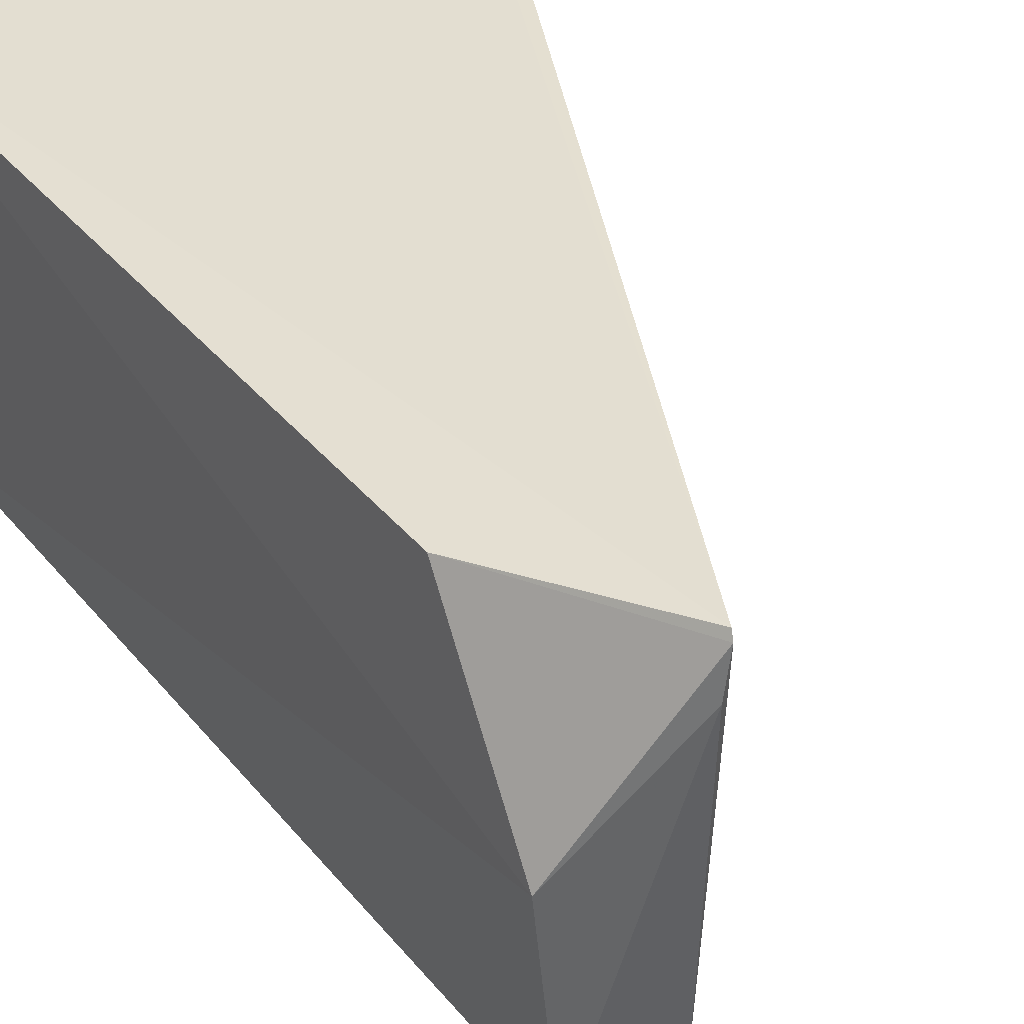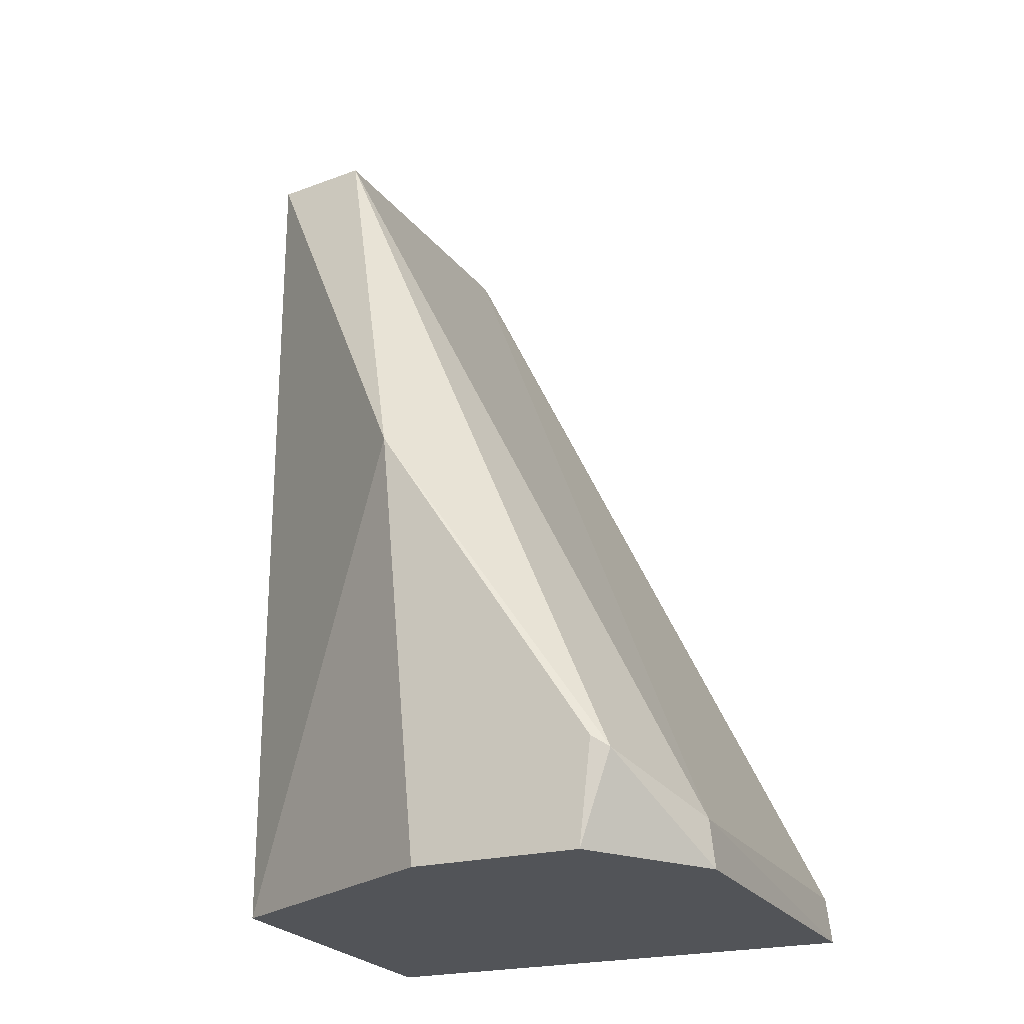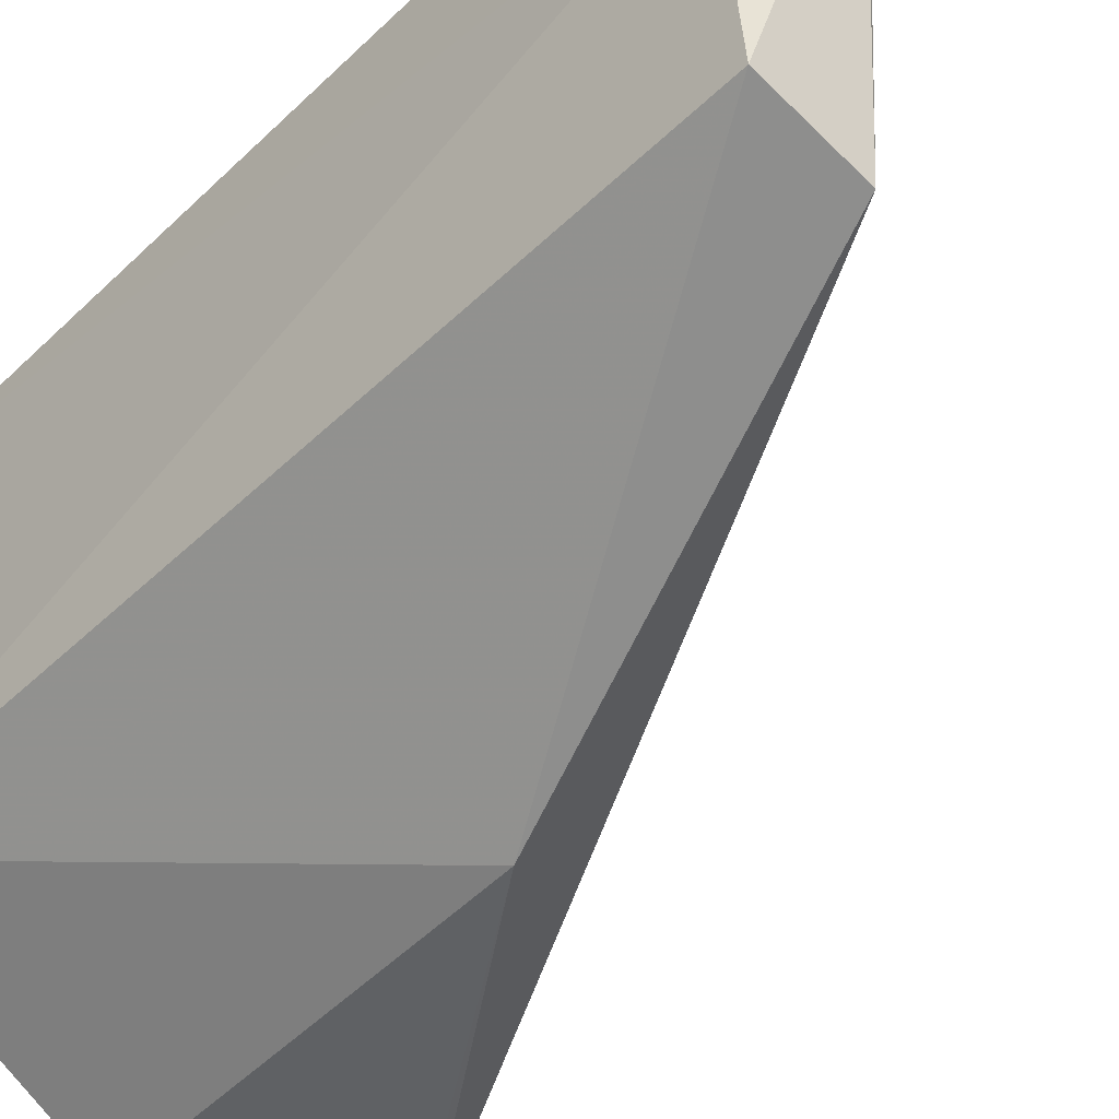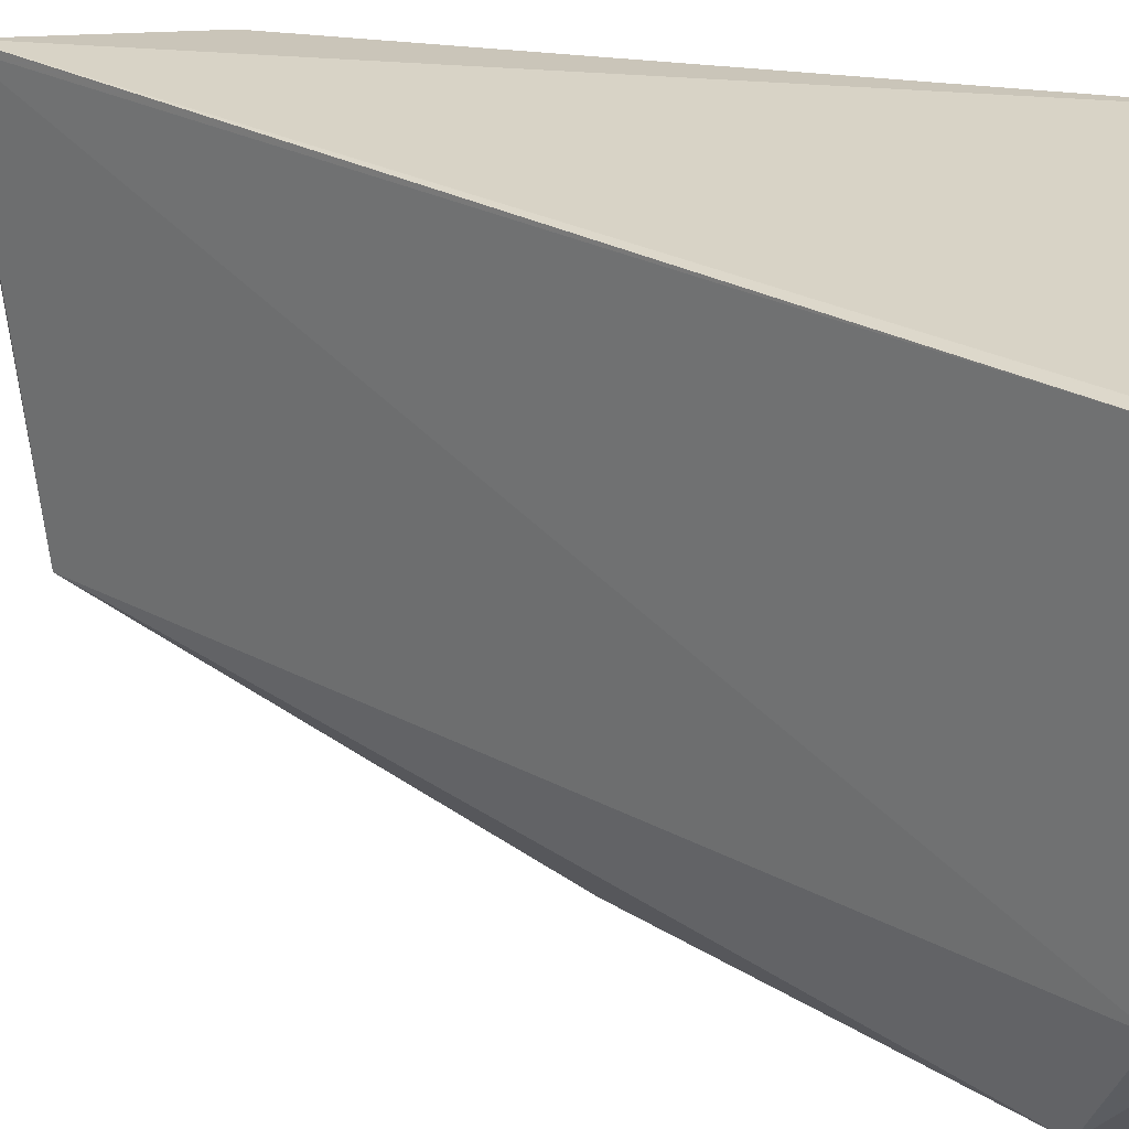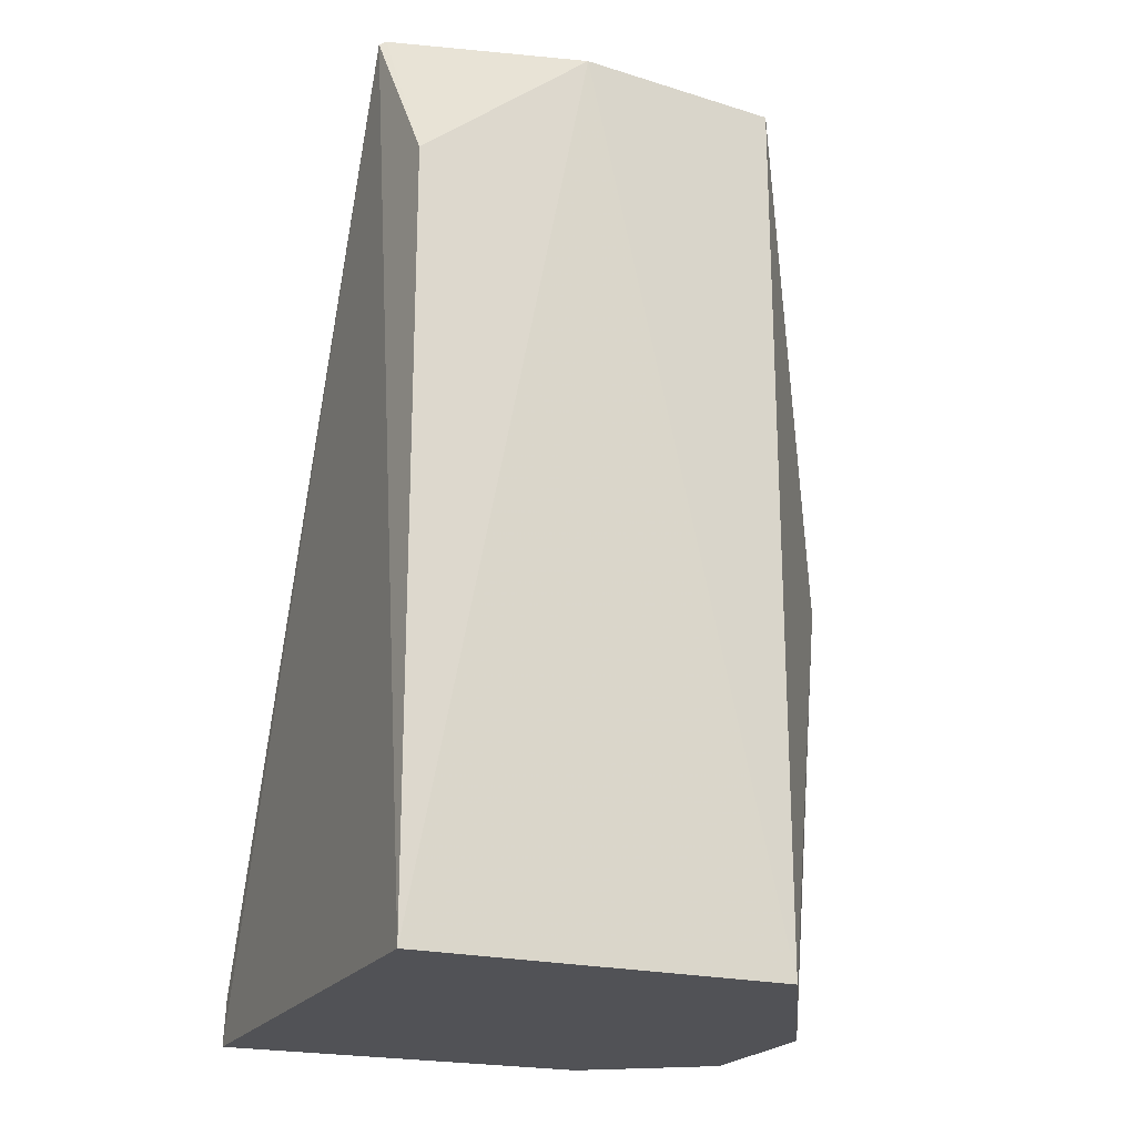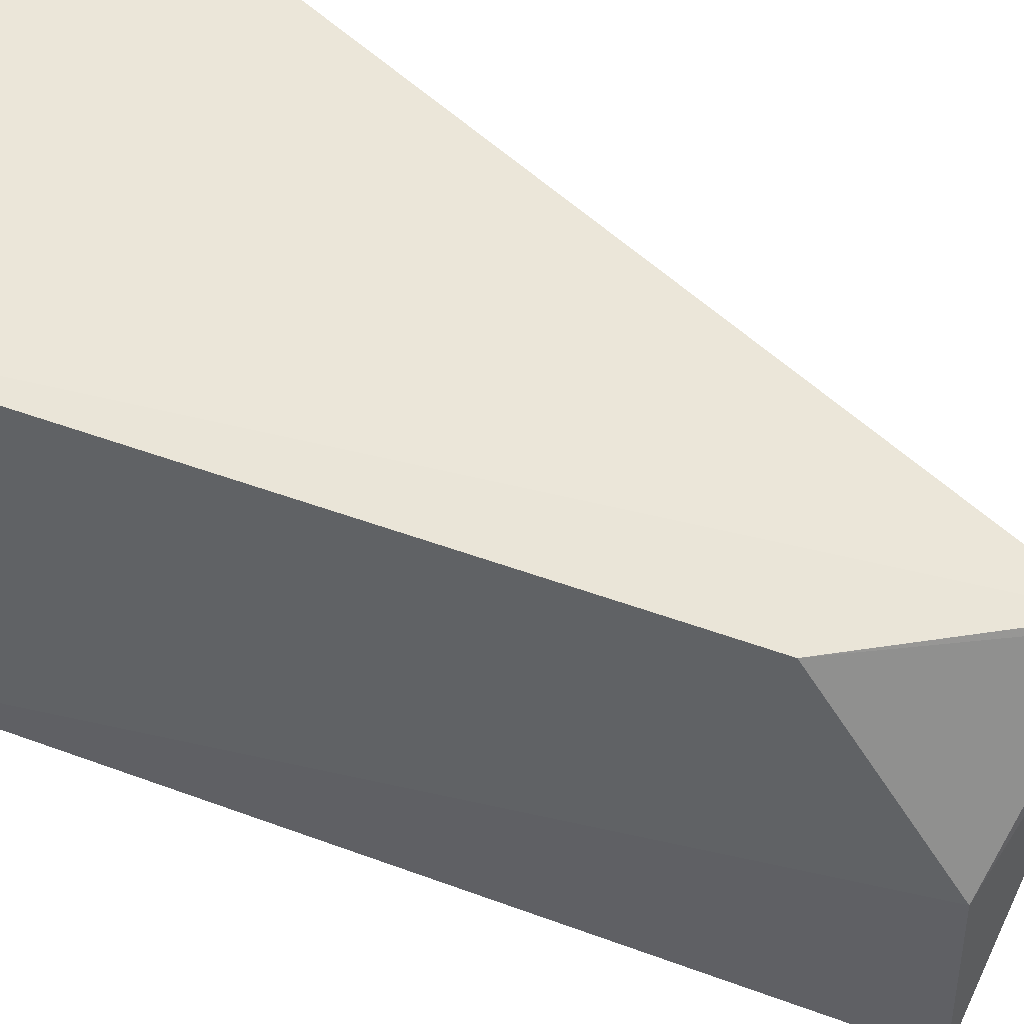
<metadata>
{"format":"obj","ext":"obj","renderer":"f3d","projection":"perspective","resolution":1024,"background":"white","views":[{"elev":36.9,"azim":-34.0,"up":"+Y"},{"elev":-23.0,"azim":24.6,"up":"+Z"},{"elev":-47.1,"azim":-42.8,"up":"+Y"},{"elev":28.3,"azim":102.4,"up":"+Y"},{"elev":-21.3,"azim":-113.0,"up":"+Z"},{"elev":48.2,"azim":-67.3,"up":"+Y"}]}
</metadata>
<code>
v -0.2691 -0.2724 -0.239
v -0.1676 -0.2197 -0.3949
v -0.3133 -0.2226 -0.08538
v -0.3191 -0.08069 -0.07075
v -0.3523 -0.08538 -0.3949
v -0.1687 -0.2218 -0.3781
v -0.3494 -0.2164 -0.3949
v -0.1676 -0.08333 -0.3949
v -0.3197 -0.08324 -0.06923
v -0.1866 -0.265 -0.3623
v -0.3494 -0.2164 -0.08434
v -0.1695 -0.08359 -0.378
v -0.3523 -0.08538 -0.1298
v -0.2585 -0.2652 -0.3949
v -0.3216 -0.09822 -0.06937
v -0.357 -0.1438 -0.08434
v -0.1979 -0.2652 -0.3949
v -0.1929 -0.267 -0.3581
f 7 5 2
f 8 5 4
f 8 2 5
f 8 6 2
f 9 3 6
f 10 2 6
f 10 6 3
f 10 3 1
f 11 7 1
f 11 1 3
f 12 8 4
f 12 6 8
f 12 9 6
f 12 4 9
f 13 9 4
f 13 4 5
f 14 7 2
f 14 1 7
f 15 11 3
f 15 3 9
f 16 5 7
f 16 7 11
f 16 13 5
f 16 9 13
f 16 15 9
f 16 11 15
f 17 14 2
f 17 2 10
f 18 17 10
f 18 10 1
f 18 1 14
f 18 14 17

</code>
